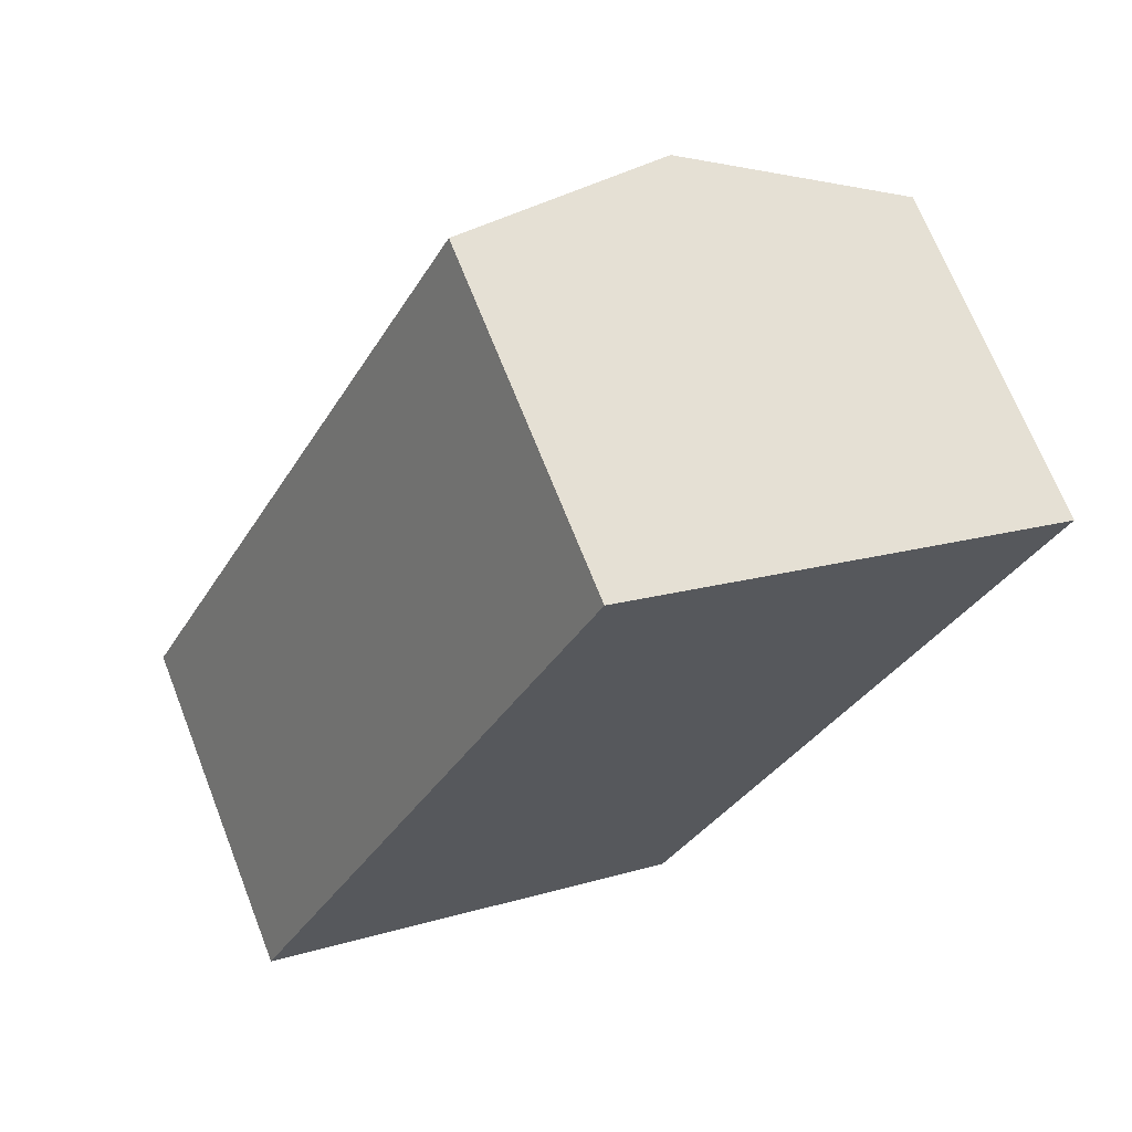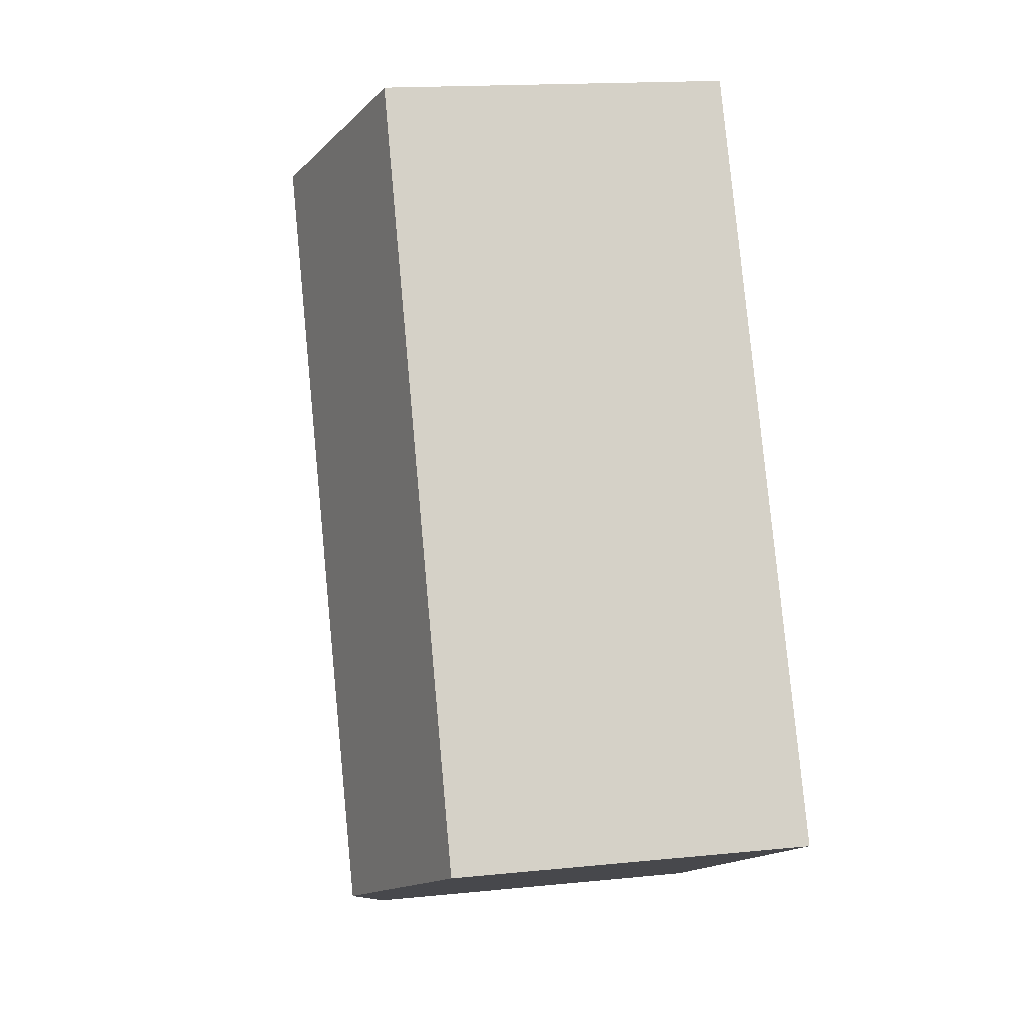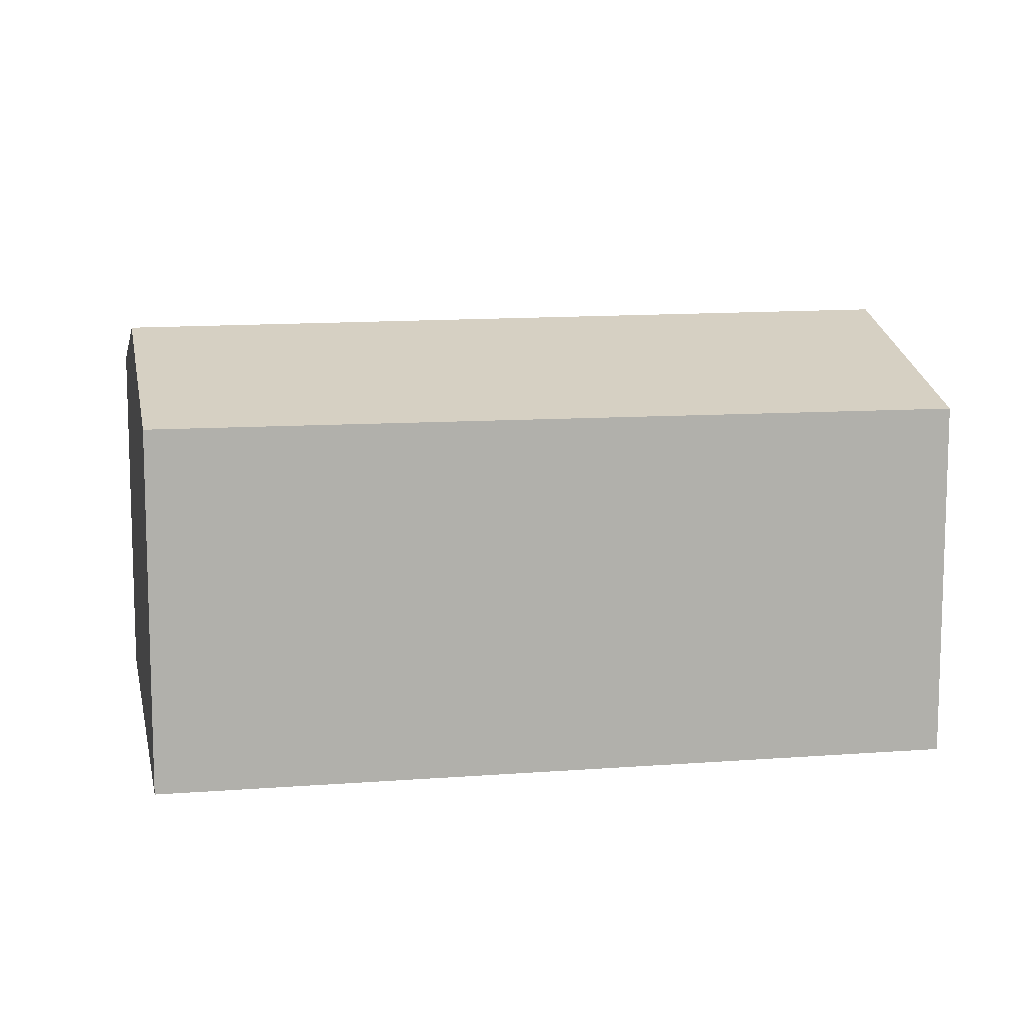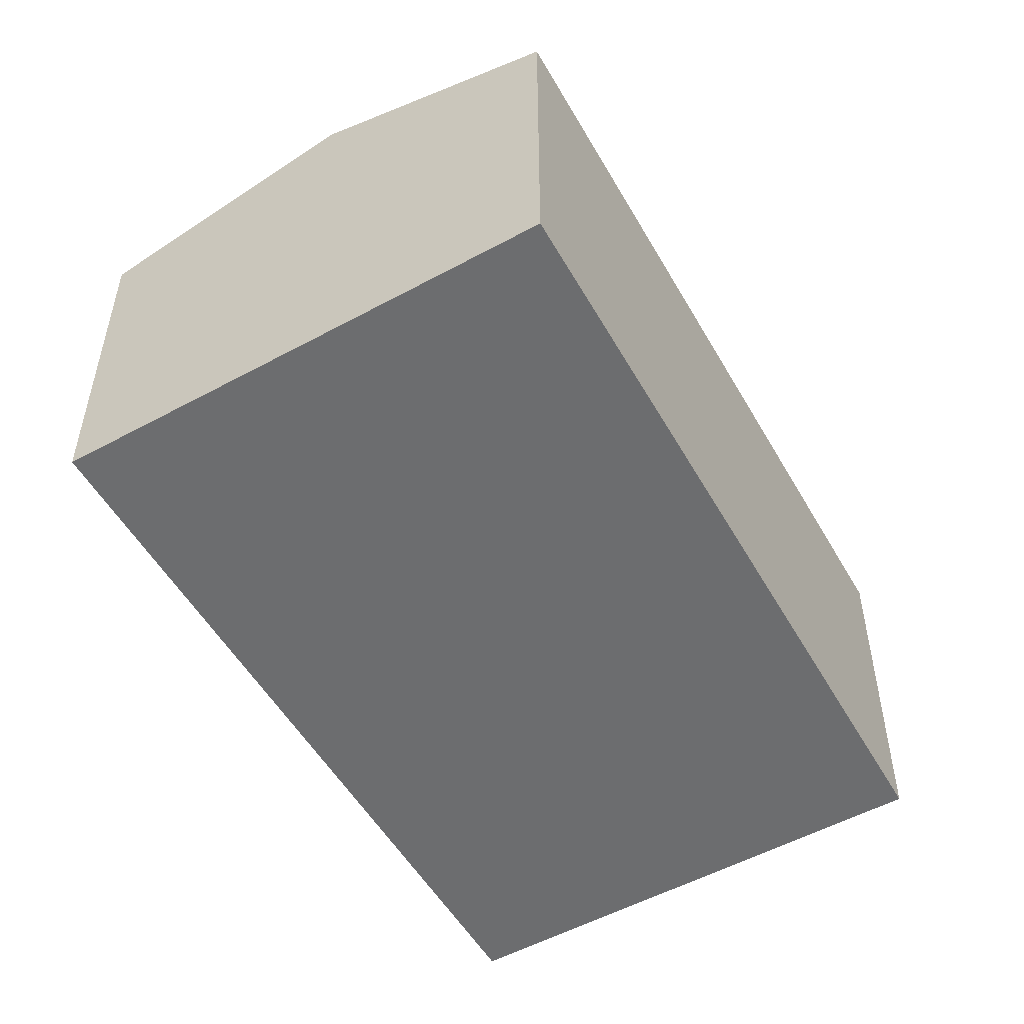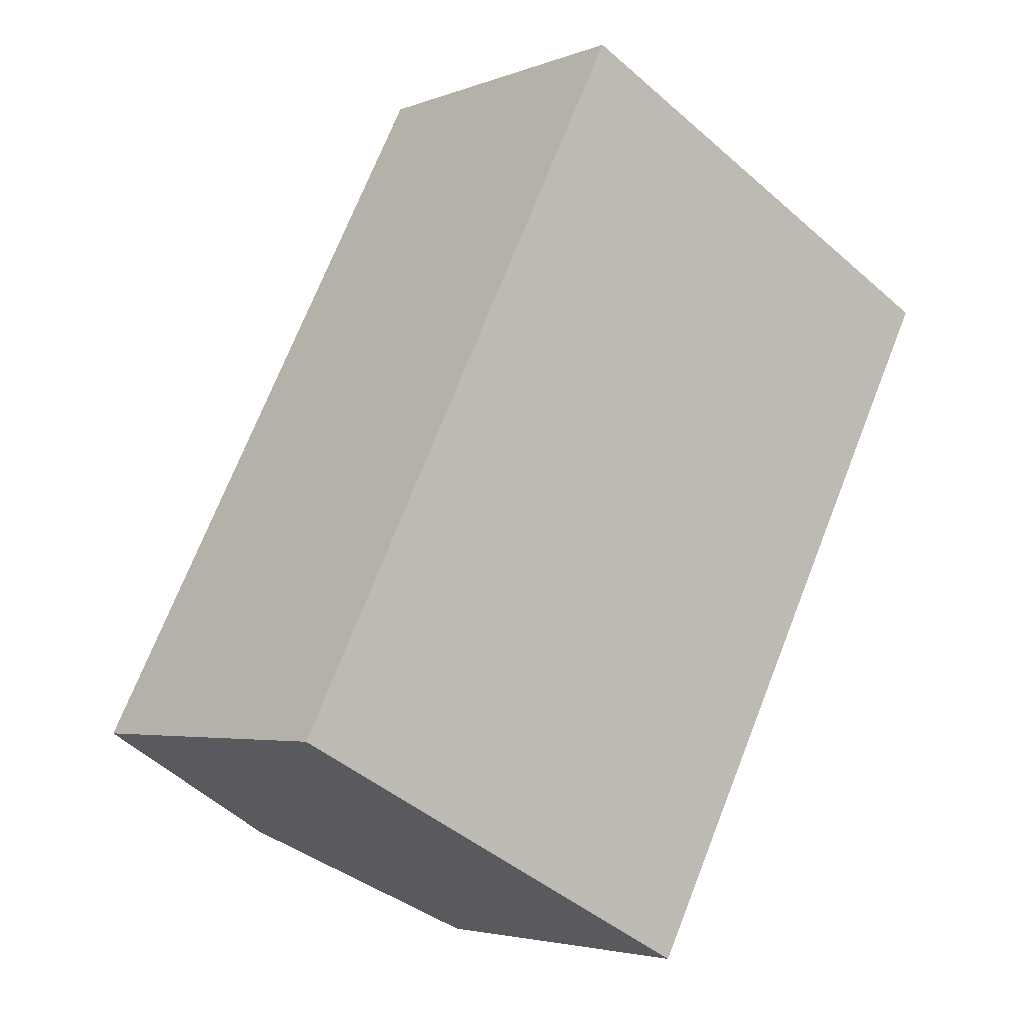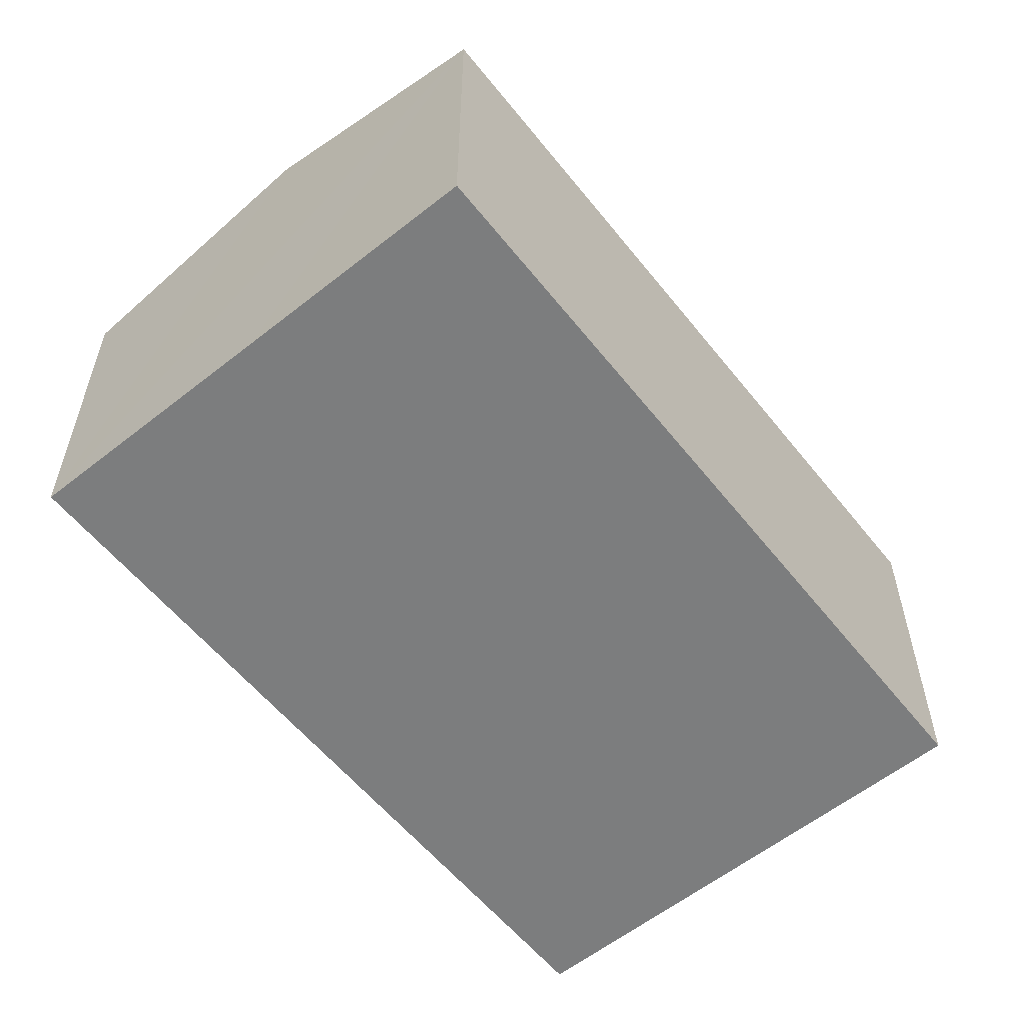
<metadata>
{"format":"obj","ext":"obj","renderer":"f3d","projection":"perspective","resolution":1024,"background":"white","views":[{"elev":68.9,"azim":-21.4,"up":"+Z"},{"elev":15.9,"azim":-102.0,"up":"+Z"},{"elev":11.7,"azim":-73.6,"up":"+Y"},{"elev":-53.9,"azim":57.1,"up":"+Y"},{"elev":-3.9,"azim":-38.8,"up":"+Z"},{"elev":-59.0,"azim":66.2,"up":"+Y"}]}
</metadata>
<code>
v  2.997 2.391 -1.548
v  3.997 2.835 3.956
v  5.515 2.391 3.186
v  1.485 2.835 -0.767
v  0 2.399 1.469e-16
v  2.422 2.375 4.756
v  0 0 0
v  2.422 -2.912e-16 4.756
v  3.997 -2.422e-16 3.956
v  5.515 -1.951e-16 3.186
v  2.997 9.479e-17 -1.548
v  1.485 4.697e-17 -0.767
g defaultobject
f 1 2 3
f 2 1 4
f 5 2 4
f 2 5 6
f 7 6 5
f 6 7 8
f 8 2 6
f 2 8 3
f 3 8 9
f 3 9 10
f 10 1 3
f 1 10 11
f 4 7 5
f 7 4 1
f 7 1 12
f 12 1 11
f 9 11 10
f 11 9 8
f 11 8 12
f 12 8 7

</code>
